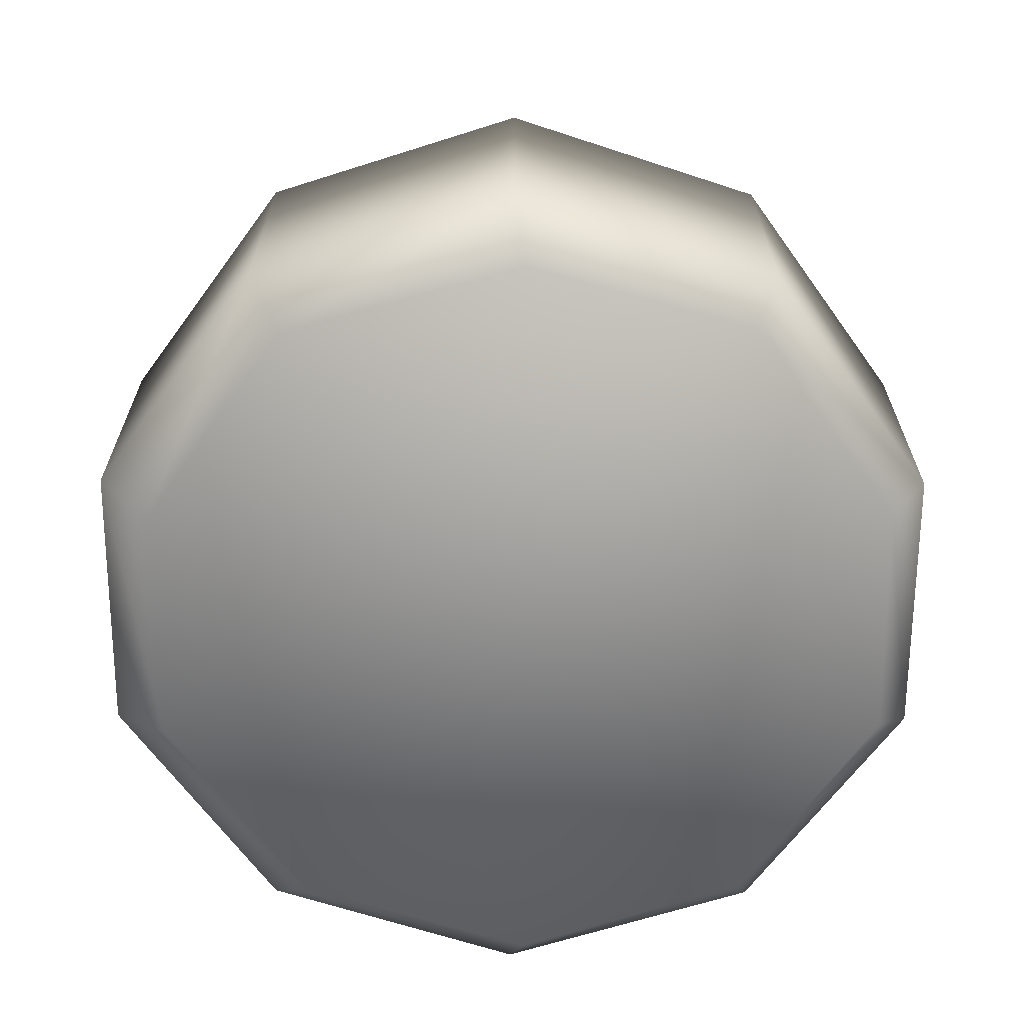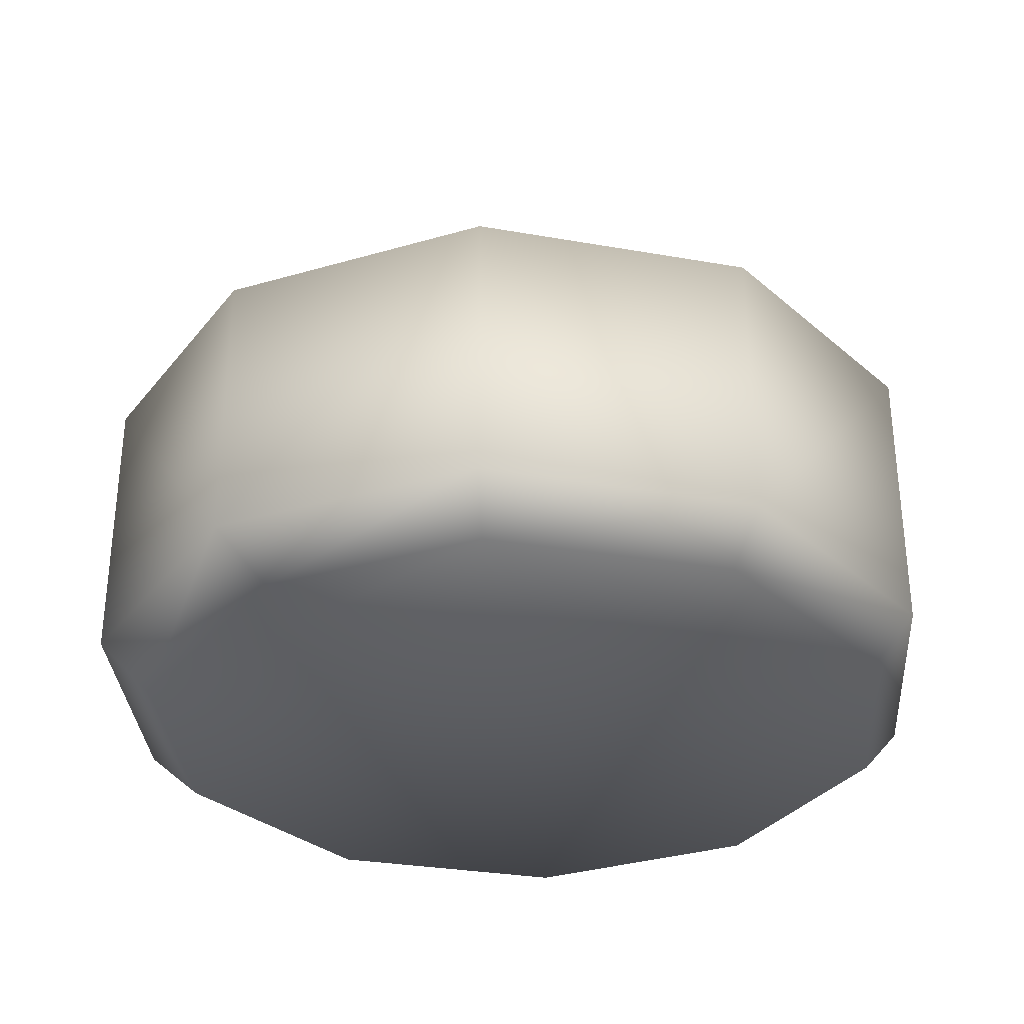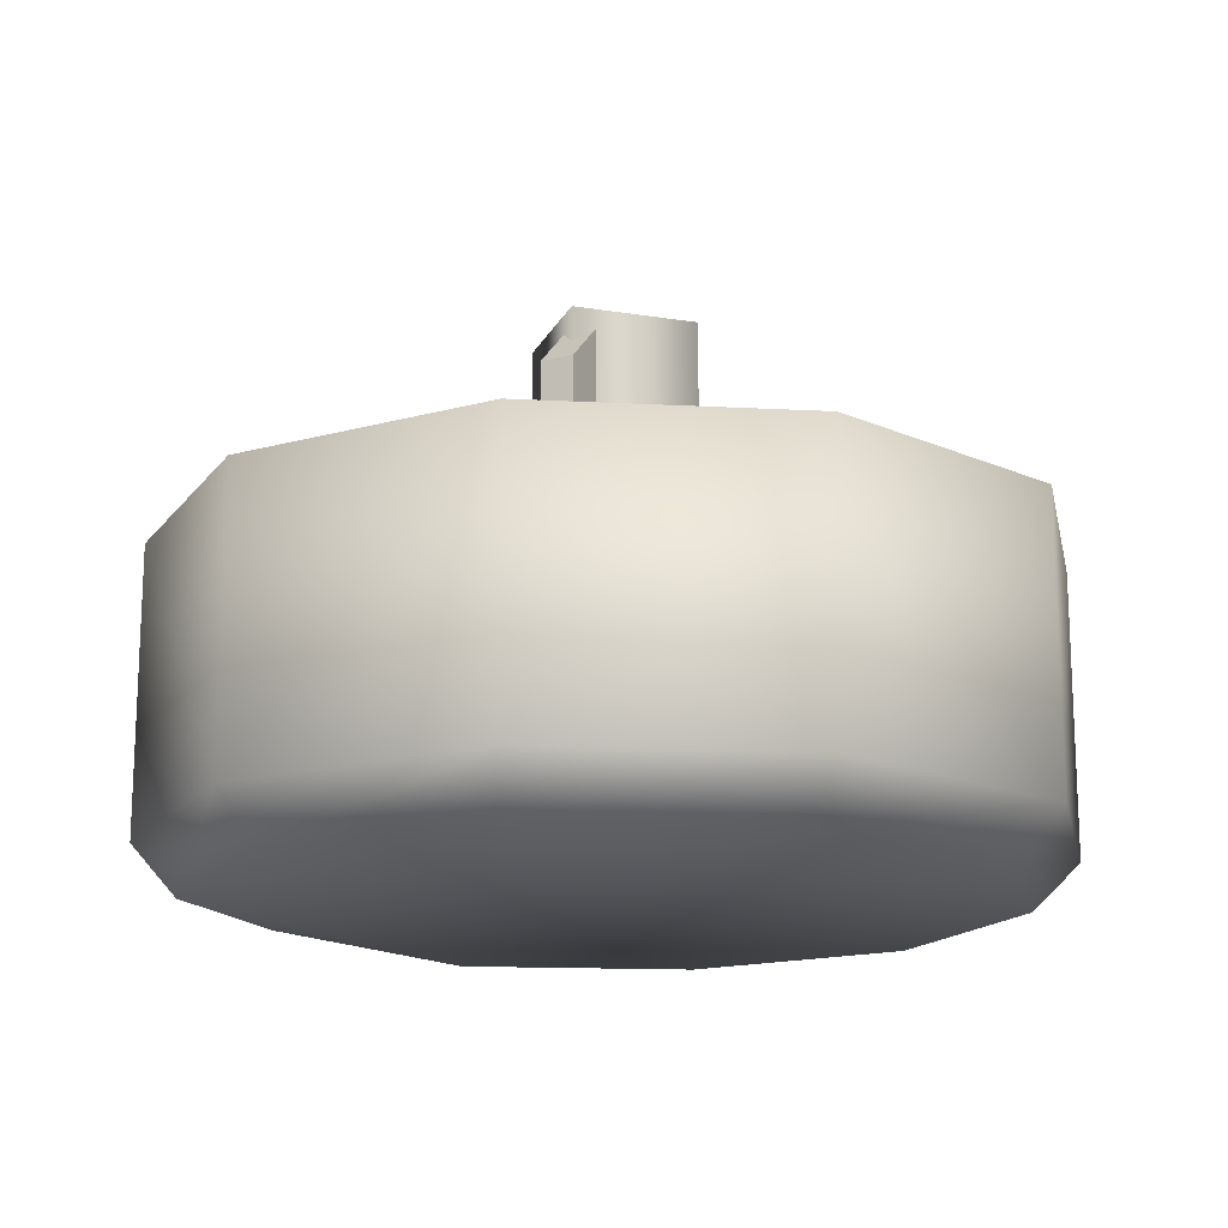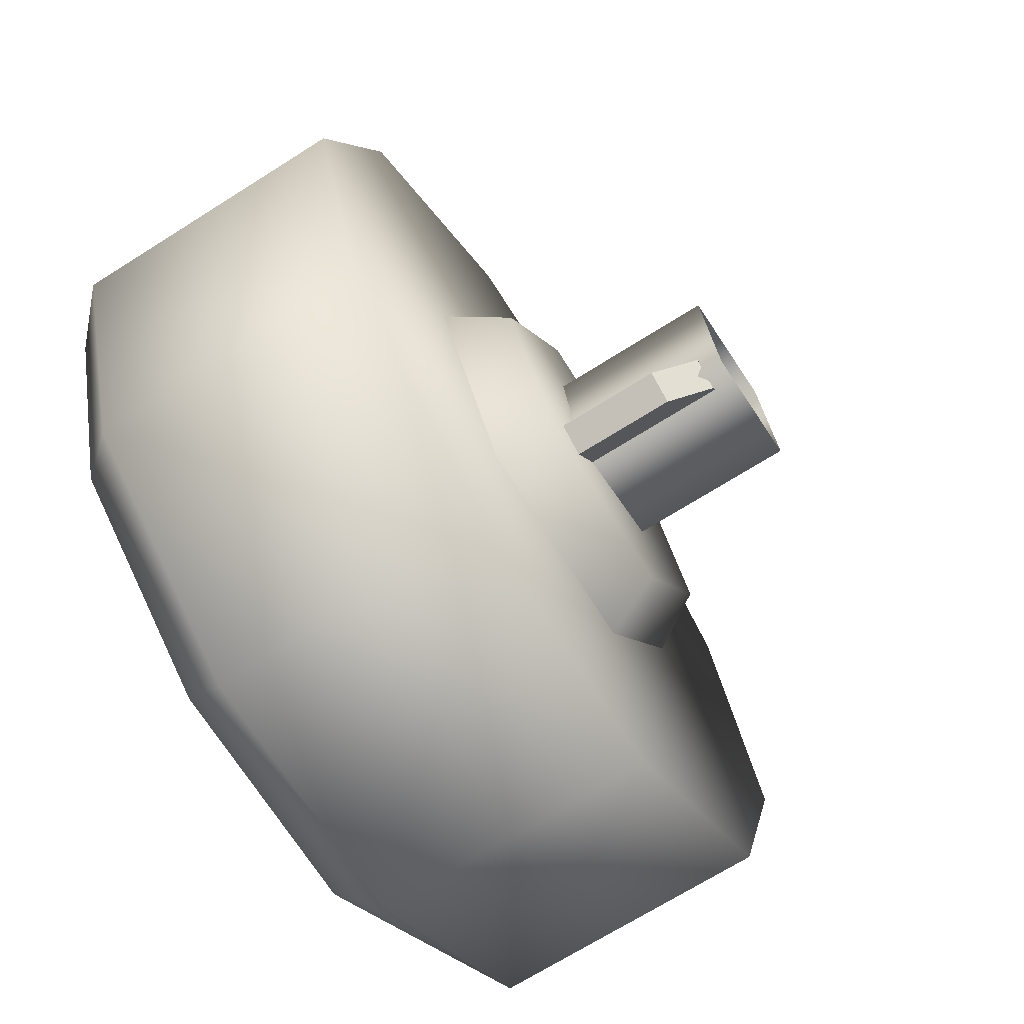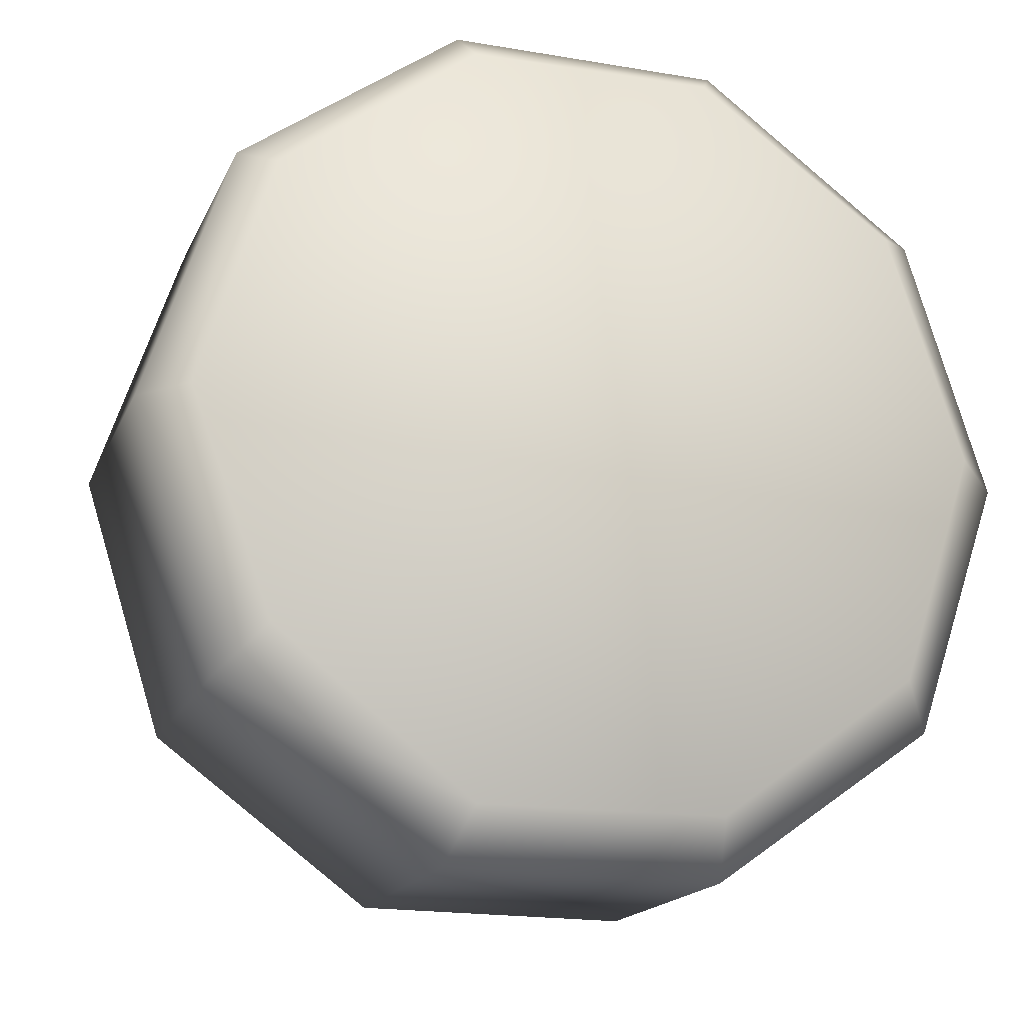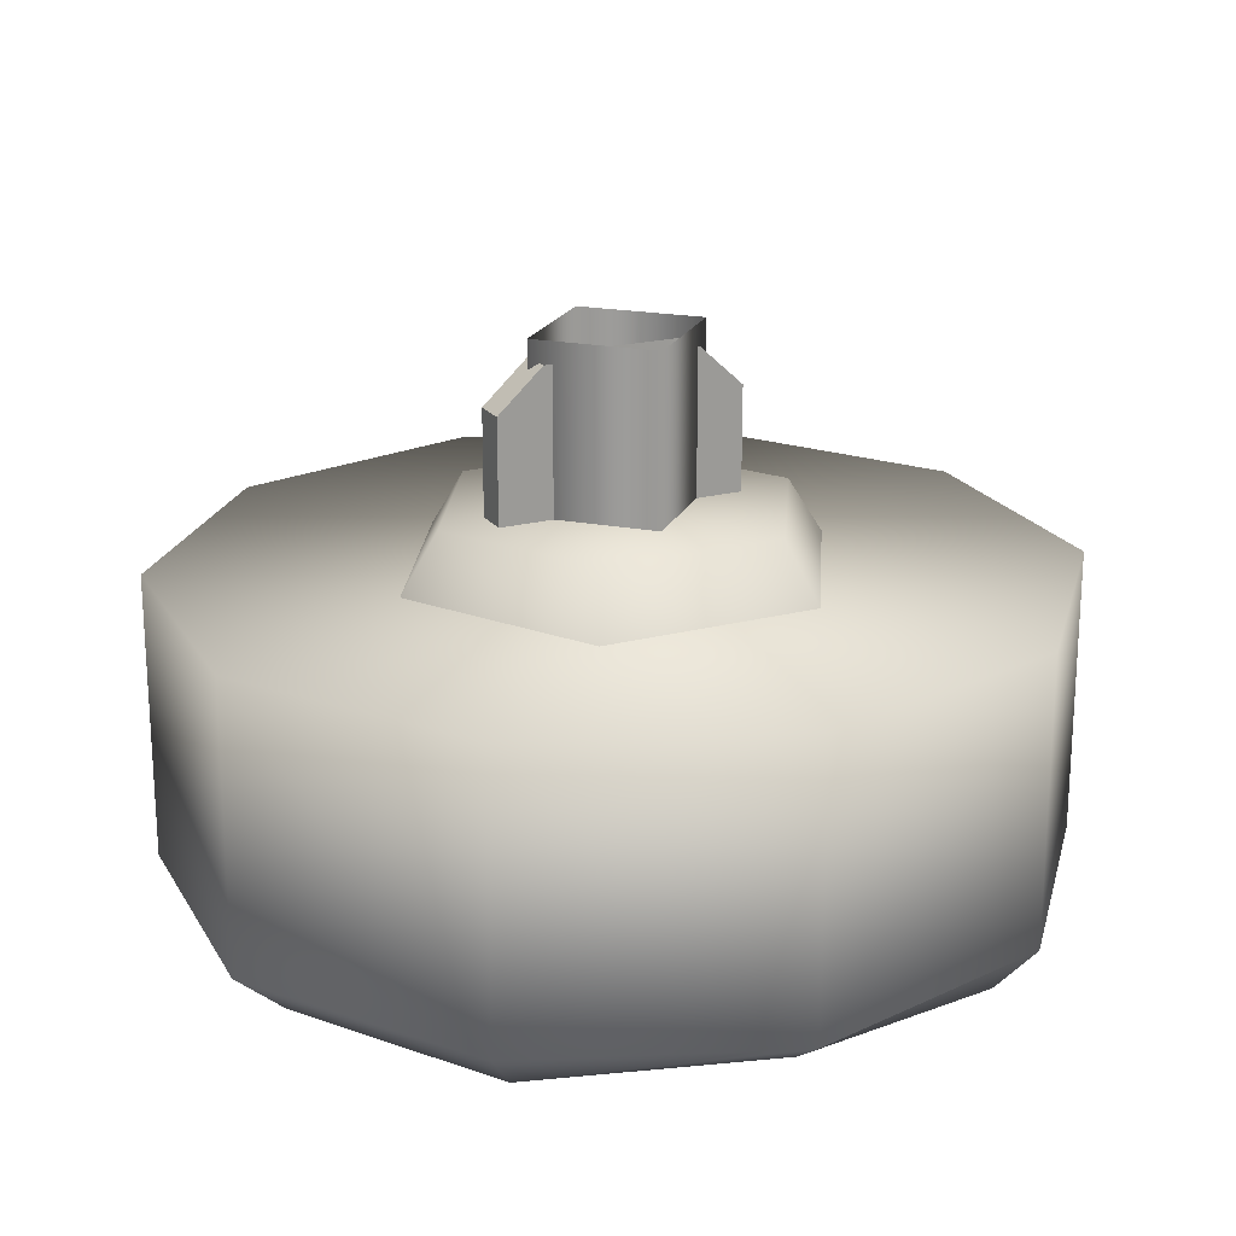
<metadata>
{"format":"obj","ext":"obj","renderer":"f3d","projection":"perspective","resolution":1024,"background":"white","views":[{"elev":-65.8,"azim":54.3,"up":"+Z"},{"elev":-32.3,"azim":94.7,"up":"+Z"},{"elev":-16.1,"azim":174.4,"up":"+Z"},{"elev":-69.6,"azim":-57.7,"up":"+Y"},{"elev":-17.0,"azim":162.1,"up":"+Y"},{"elev":20.4,"azim":32.3,"up":"+Z"}]}
</metadata>
<code>
g wheel_low_Cylinder.002
v -0.8029 1.109 -1.581
v -0.6586 1.569 -1.581
v -0.2713 1.857 -1.581
v 0.2111 1.862 -1.581
v 0.6041 1.582 -1.581
v 0.7578 1.125 -1.581
v 0.6134 0.6646 -1.581
v -0.2562 0.3722 -1.581
v -0.7104 1.133 -2.173
v -0.8029 1.109 -2.084
v -0.5754 1.541 -2.173
v -0.6586 1.569 -2.084
v -0.2264 1.792 -2.173
v -0.2713 1.857 -2.084
v 0.2034 1.79 -2.173
v 0.2111 1.862 -2.084
v 0.5498 1.535 -2.173
v 0.6041 1.582 -2.084
v 0.6805 1.126 -2.173
v 0.7578 1.125 -2.084
v 0.6134 0.6646 -2.084
v -0.2332 0.4691 -2.173
v -0.2562 0.3722 -2.084
v -0.6492 0.6517 -1.581
v -0.6492 0.6517 -2.084
v -0.5797 0.7235 -2.173
v 0.2261 0.3771 -1.581
v 0.2261 0.3771 -2.084
v 0.1966 0.4669 -2.173
v 0.5358 0.743 -2.159
v -0.2387 0.7703 -1.615
v -0.1911 0.8466 -1.478
v -0.4308 1.131 -1.615
v 0.1696 0.7564 -1.615
v 0.1272 0.8358 -1.478
v 0.3857 1.103 -1.615
v 0.2957 1.106 -1.478
v 0.1935 1.463 -1.615
v 0.1459 1.387 -1.478
v -0.2147 1.477 -1.615
v -0.1724 1.398 -1.478
v -0.3409 1.128 -1.478
v 0.06453 1.313 -1.565
v 0.06453 1.313 -1.295
v -0.1675 0.9411 -1.565
v 0.1154 1.281 -1.565
v 0.1154 1.281 -1.295
v -0.1166 0.9094 -1.565
v -0.1166 0.9094 -1.295
v -0.07379 0.9781 -1.22
v -0.1675 0.9411 -1.295
v -0.1246 1.01 -1.22
v 0.02171 1.244 -1.22
v 0.07254 1.213 -1.22
v -0.1068 0.9818 -1.552
v -0.1068 0.9818 -1.183
v -0.1576 1.201 -1.552
v 0.1125 1.033 -1.552
v 0.1125 1.033 -1.183
v 0.06165 1.252 -1.552
v 0.06165 1.252 -1.183
v -0.1576 1.201 -1.183
g wheel_low_textures
f 3 4 16 14
f 18 5 6 20
f 28 27 8 23
f 6 7 21 20
f 1 2 12 10
f 4 5 18 16
f 12 2 3 14
f 10 12 11 9
f 12 14 13 11
f 14 16 15 13
f 16 18 17 15
f 18 20 19 17
f 19 30 29 22 26 9 11 13 15 17
f 28 23 22 29
f 25 10 9 26
f 24 1 10 25
f 8 24 25 23
f 23 25 26 22
f 21 7 27 28
f 3 2 1 24 8 27 7 6 5 4
f 21 28 29 30
f 20 21 30 19
f 34 35 32 31
f 31 32 42 33
f 36 37 35 34
f 38 39 37 36
f 40 41 39 38
f 33 42 41 40
f 42 32 35 37 39 41
f 47 46 43 44
f 45 51 52 53 44 43
f 49 48 46 47 54 50
f 51 45 48 49
f 49 50 52 51
f 44 53 54 47
f 58 59 56 55
f 55 56 62 57
f 60 61 59 58
f 57 62 61 60

</code>
